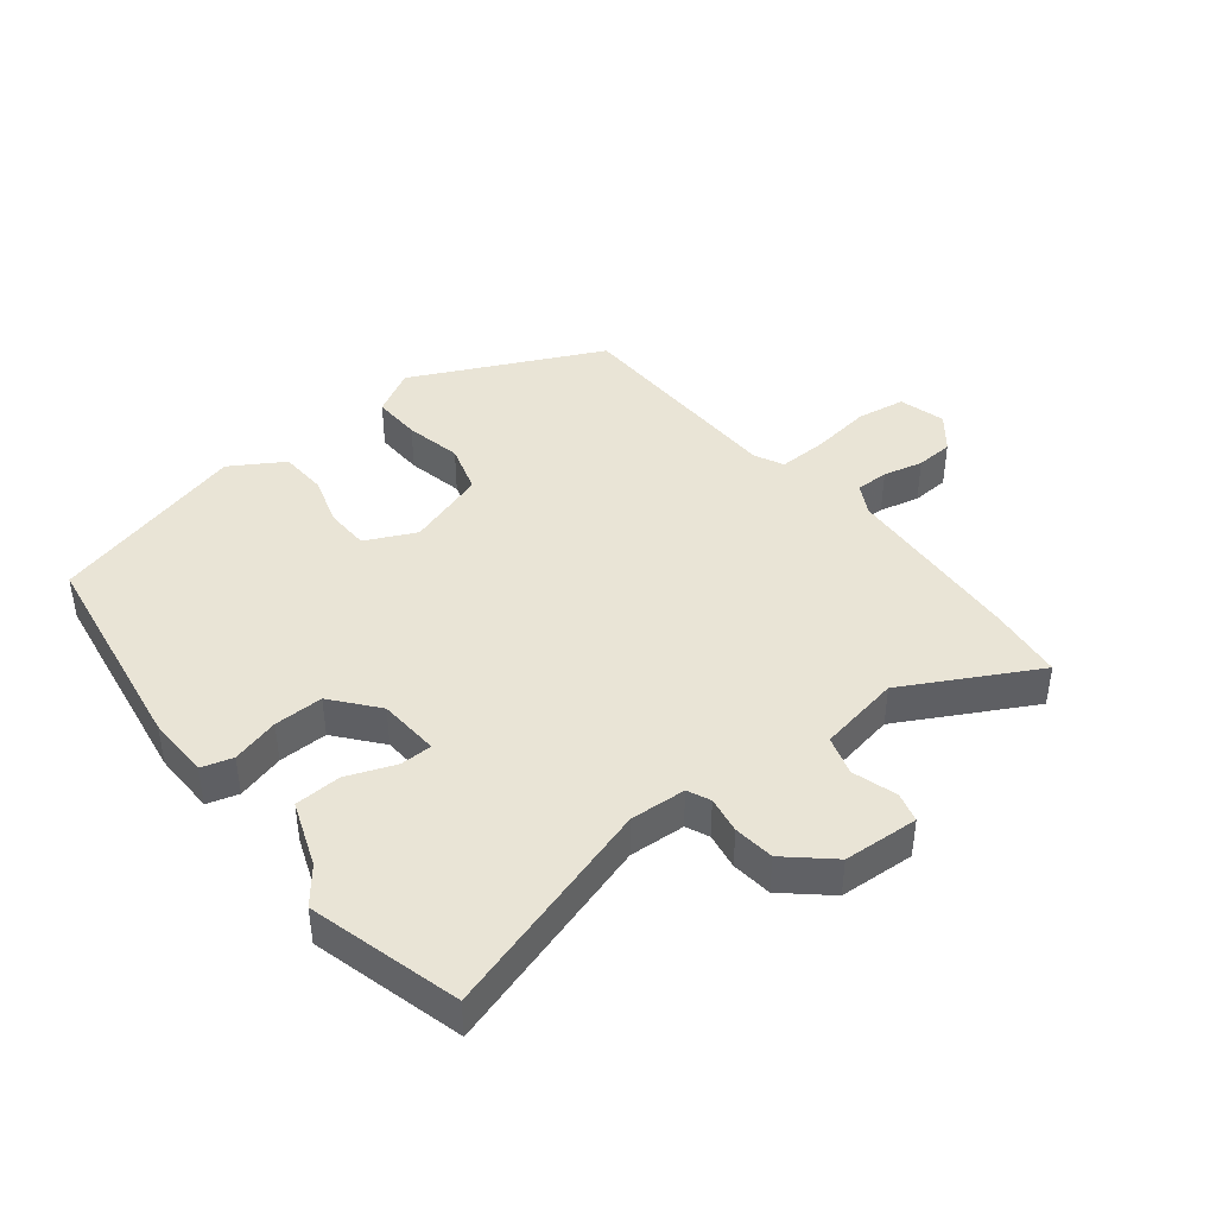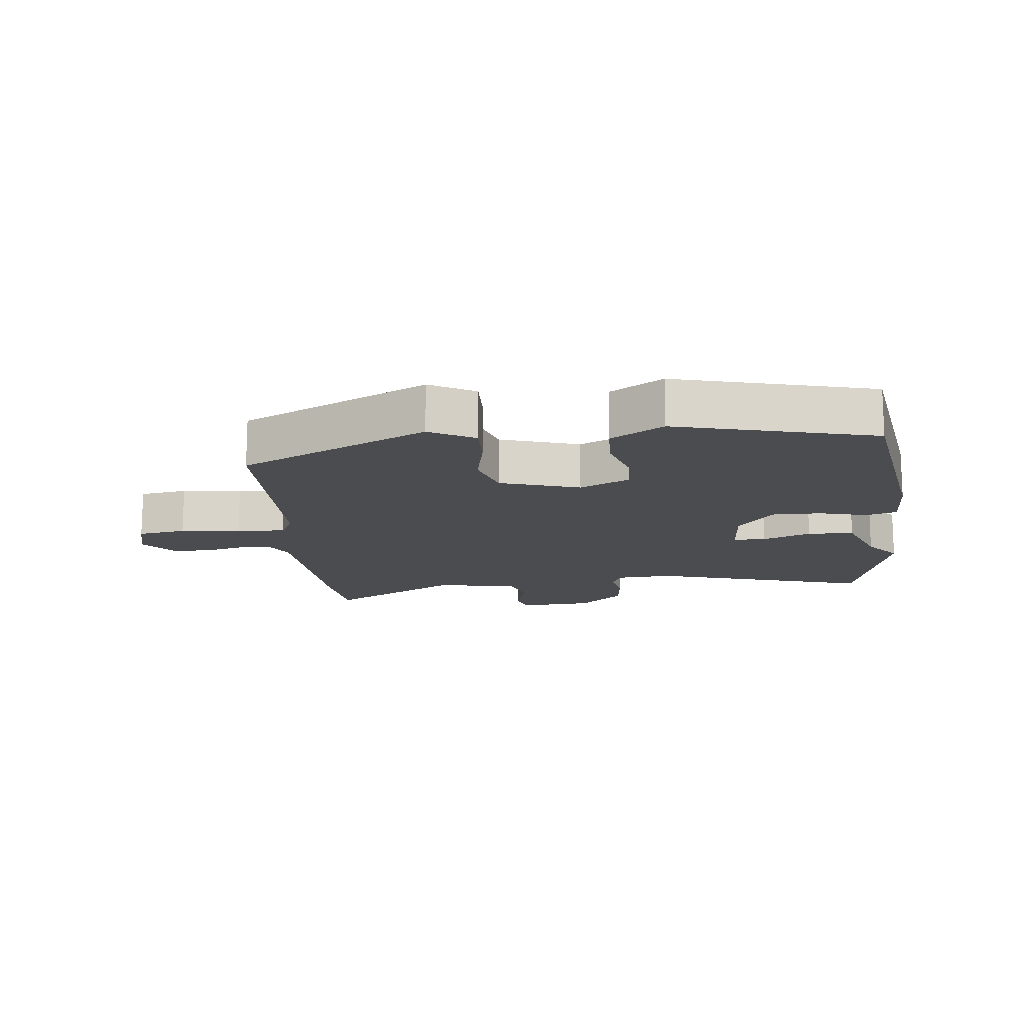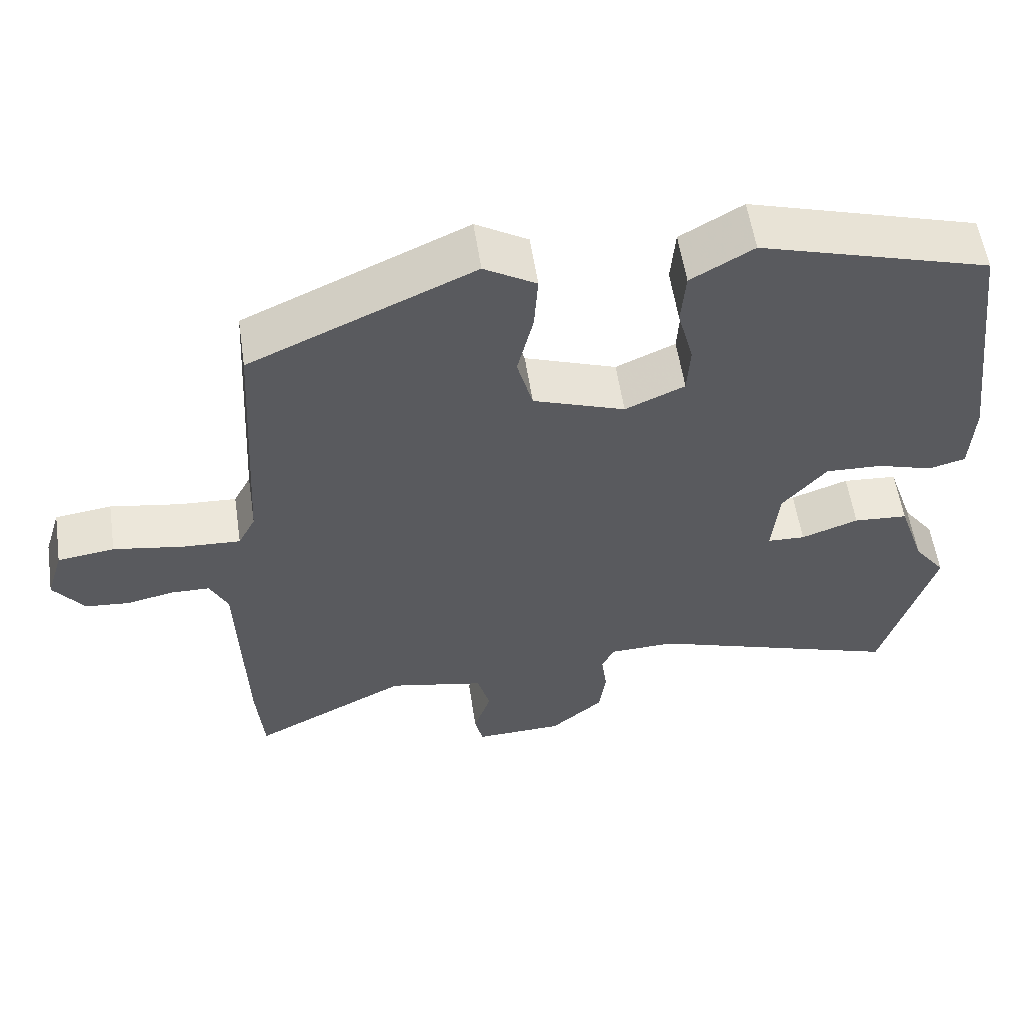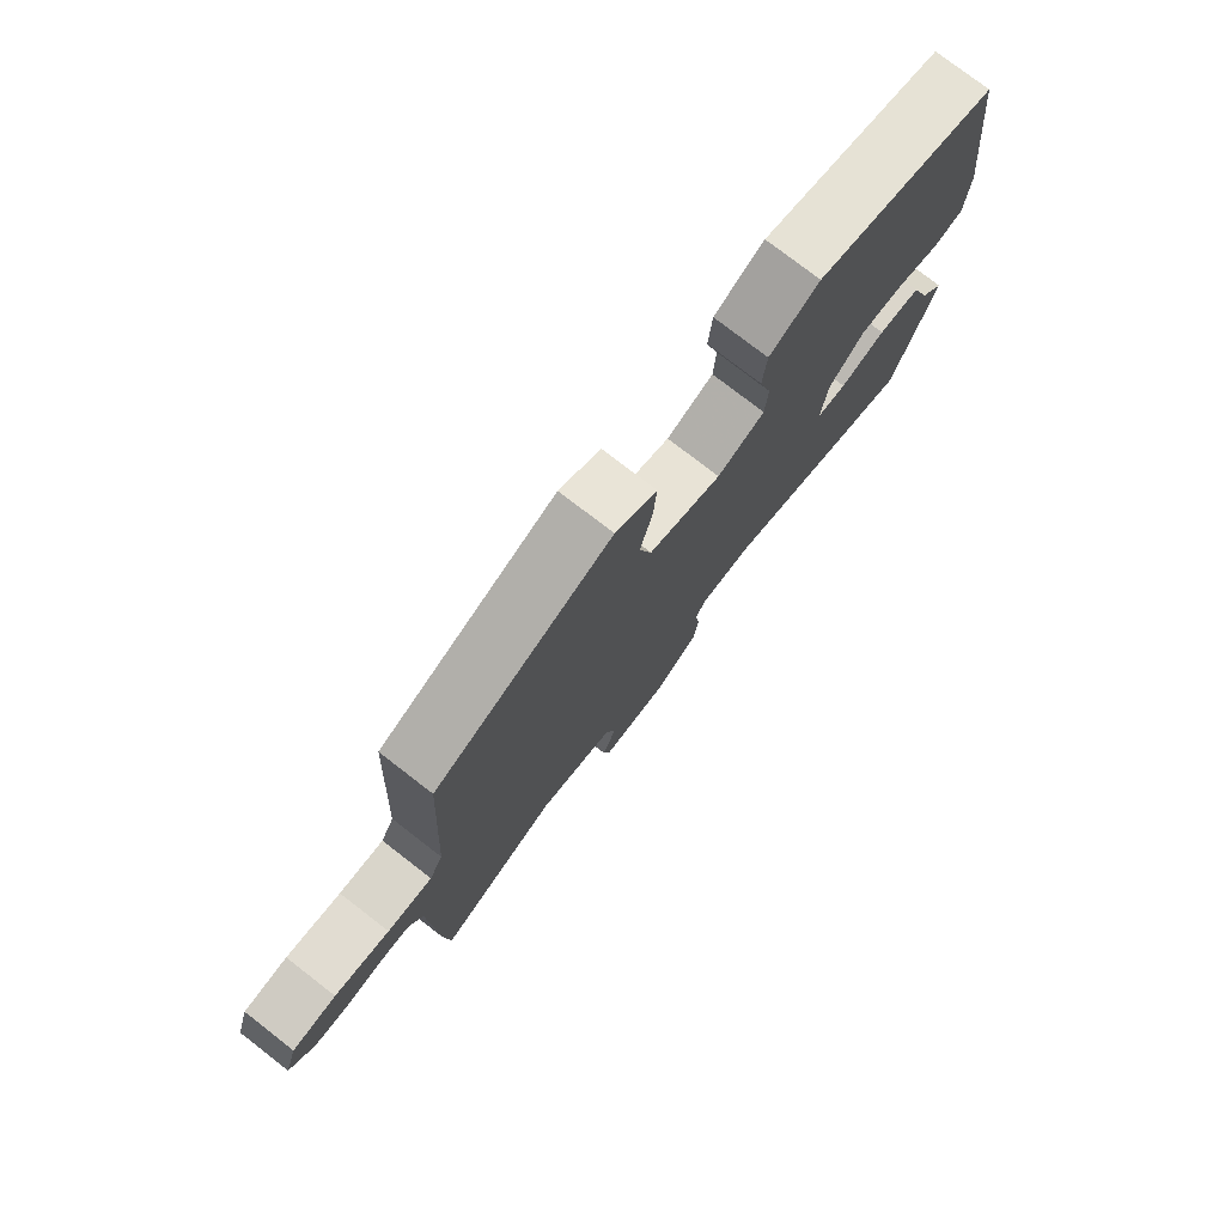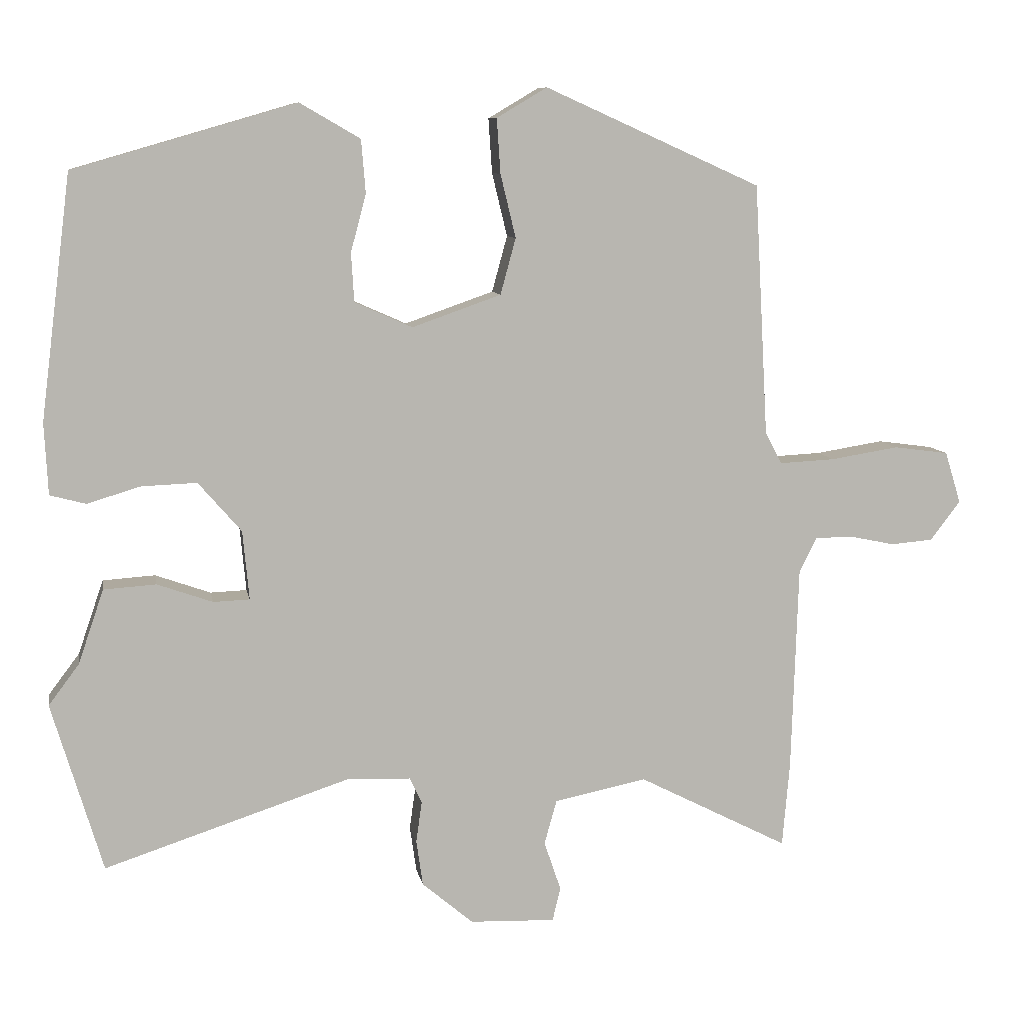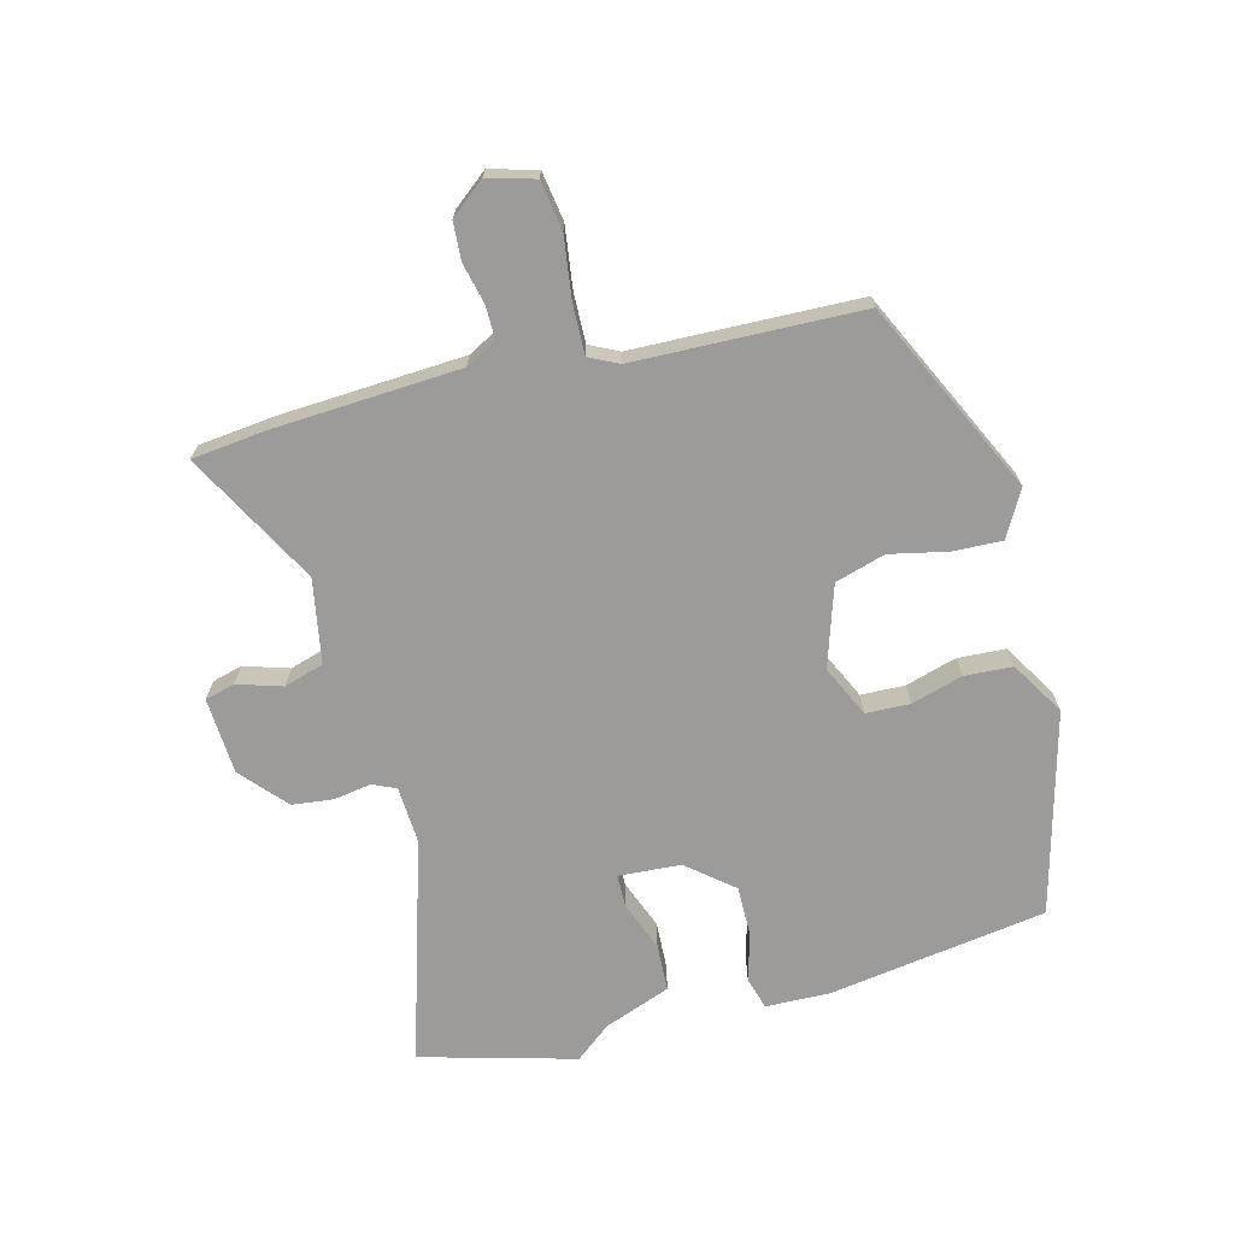
<metadata>
{"format":"obj","ext":"obj","renderer":"f3d","projection":"perspective","resolution":1024,"background":"white","views":[{"elev":42.7,"azim":143.1,"up":"+Y"},{"elev":-14.8,"azim":7.9,"up":"+Y"},{"elev":56.5,"azim":-8.5,"up":"+Z"},{"elev":77.2,"azim":-52.3,"up":"+Z"},{"elev":8.8,"azim":170.1,"up":"+Z"},{"elev":-69.9,"azim":-74.0,"up":"+Y"}]}
</metadata>
<code>
v -0.492 0.07 -0.598
v -0.502 0.07 -0.482
v -0.511 0.07 -0.199
v -0.535 0.07 -0.151
v -0.586 0.07 -0.15
v -0.648 0.07 -0.163
v -0.706 0.07 -0.158
v -0.747 0.07 -0.104
v -0.725 0.07 -0.033
v -0.65 0.07 -0.023
v -0.557 0.07 -0.038
v -0.481 0.07 -0.042
v -0.458 0.07 0.002
v -0.439 0.07 0.347
v -0.143 0.07 0.48
v -0.074 0.07 0.439
v -0.079 0.07 0.364
v -0.1 0.07 0.277
v -0.079 0.07 0.2
v 0.043 0.07 0.157
v 0.122 0.07 0.192
v 0.126 0.07 0.259
v 0.105 0.07 0.338
v 0.111 0.07 0.411
v 0.194 0.07 0.459
v 0.499 0.07 0.37
v 0.541 0.07 0.036
v 0.536 0.07 -0.062
v 0.487 0.07 -0.075
v 0.414 0.07 -0.053
v 0.338 0.07 -0.05
v 0.279 0.07 -0.118
v 0.27 0.07 -0.213
v 0.32 0.07 -0.215
v 0.396 0.07 -0.188
v 0.468 0.07 -0.193
v 0.503 0.07 -0.295
v 0.545 0.07 -0.351
v 0.475 0.07 -0.584
v 0.138 0.07 -0.473
v 0.051 0.07 -0.476
v 0.034 0.07 -0.511
v 0.042 0.07 -0.568
v 0.033 0.07 -0.631
v -0.037 0.07 -0.69
v -0.154 0.07 -0.694
v -0.165 0.07 -0.648
v -0.142 0.07 -0.58
v -0.159 0.07 -0.519
v -0.286 0.07 -0.493
v -0.492 0 -0.598
v -0.502 0 -0.482
v -0.511 0 -0.199
v -0.535 0 -0.151
v -0.586 0 -0.15
v -0.648 0 -0.163
v -0.706 0 -0.158
v -0.747 0 -0.104
v -0.725 0 -0.033
v -0.65 0 -0.023
v -0.557 0 -0.038
v -0.481 0 -0.042
v -0.458 0 0.002
v -0.439 0 0.347
v -0.143 0 0.48
v -0.074 0 0.439
v -0.079 0 0.364
v -0.1 0 0.277
v -0.079 0 0.2
v 0.043 0 0.157
v 0.122 0 0.192
v 0.126 0 0.259
v 0.105 0 0.338
v 0.111 0 0.411
v 0.194 0 0.459
v 0.499 0 0.37
v 0.541 0 0.036
v 0.536 0 -0.062
v 0.487 0 -0.075
v 0.414 0 -0.053
v 0.338 0 -0.05
v 0.279 0 -0.118
v 0.27 0 -0.213
v 0.32 0 -0.215
v 0.396 0 -0.188
v 0.468 0 -0.193
v 0.503 0 -0.295
v 0.545 0 -0.351
v 0.475 0 -0.584
v 0.138 0 -0.473
v 0.051 0 -0.476
v 0.034 0 -0.511
v 0.042 0 -0.568
v 0.033 0 -0.631
v -0.037 0 -0.69
v -0.154 0 -0.694
v -0.165 0 -0.648
v -0.142 0 -0.58
v -0.159 0 -0.519
v -0.286 0 -0.493
f 46 47 48
f 45 46 48
f 44 45 48
f 43 44 48
f 42 43 48
f 41 42 48 49
f 37 38 39 40
f 37 40 41
f 36 37 41
f 35 36 41
f 34 35 41
f 41 49 50
f 34 41 50
f 33 34 50
f 28 29 30
f 27 28 30
f 26 27 30
f 25 26 30
f 24 25 30
f 23 24 30
f 22 23 30
f 21 22 30 31
f 20 21 31 32
f 16 17 18
f 15 16 18
f 14 15 18
f 13 14 18
f 12 13 18 19
f 9 10 11
f 8 9 11
f 7 8 11
f 6 7 11
f 5 6 11
f 4 5 11 12
f 32 33 50
f 20 32 50
f 19 20 50
f 12 19 50
f 4 12 50
f 3 4 50
f 1 2 3 50
f 98 97 96
f 98 96 95
f 98 95 94
f 98 94 93
f 98 93 92
f 99 98 92 91
f 90 89 88 87
f 91 90 87
f 91 87 86
f 91 86 85
f 91 85 84
f 100 99 91
f 100 91 84
f 100 84 83
f 80 79 78
f 80 78 77
f 80 77 76
f 80 76 75
f 80 75 74
f 80 74 73
f 80 73 72
f 81 80 72 71
f 82 81 71 70
f 68 67 66
f 68 66 65
f 68 65 64
f 68 64 63
f 69 68 63 62
f 61 60 59
f 61 59 58
f 61 58 57
f 61 57 56
f 61 56 55
f 62 61 55 54
f 100 83 82
f 100 82 70
f 100 70 69
f 100 69 62
f 100 62 54
f 100 54 53
f 100 53 52 51
f 1 51 52 2
f 2 52 53 3
f 3 53 54 4
f 4 54 55 5
f 5 55 56 6
f 6 56 57 7
f 7 57 58 8
f 8 58 59 9
f 9 59 60 10
f 10 60 61 11
f 11 61 62 12
f 12 62 63 13
f 13 63 64 14
f 14 64 65 15
f 15 65 66 16
f 16 66 67 17
f 17 67 68 18
f 18 68 69 19
f 19 69 70 20
f 20 70 71 21
f 21 71 72 22
f 22 72 73 23
f 23 73 74 24
f 24 74 75 25
f 25 75 76 26
f 26 76 77 27
f 27 77 78 28
f 28 78 79 29
f 29 79 80 30
f 30 80 81 31
f 31 81 82 32
f 32 82 83 33
f 33 83 84 34
f 34 84 85 35
f 35 85 86 36
f 36 86 87 37
f 37 87 88 38
f 38 88 89 39
f 39 89 90 40
f 40 90 91 41
f 41 91 92 42
f 42 92 93 43
f 43 93 94 44
f 44 94 95 45
f 45 95 96 46
f 46 96 97 47
f 47 97 98 48
f 48 98 99 49
f 49 99 100 50
f 50 100 51 1

</code>
